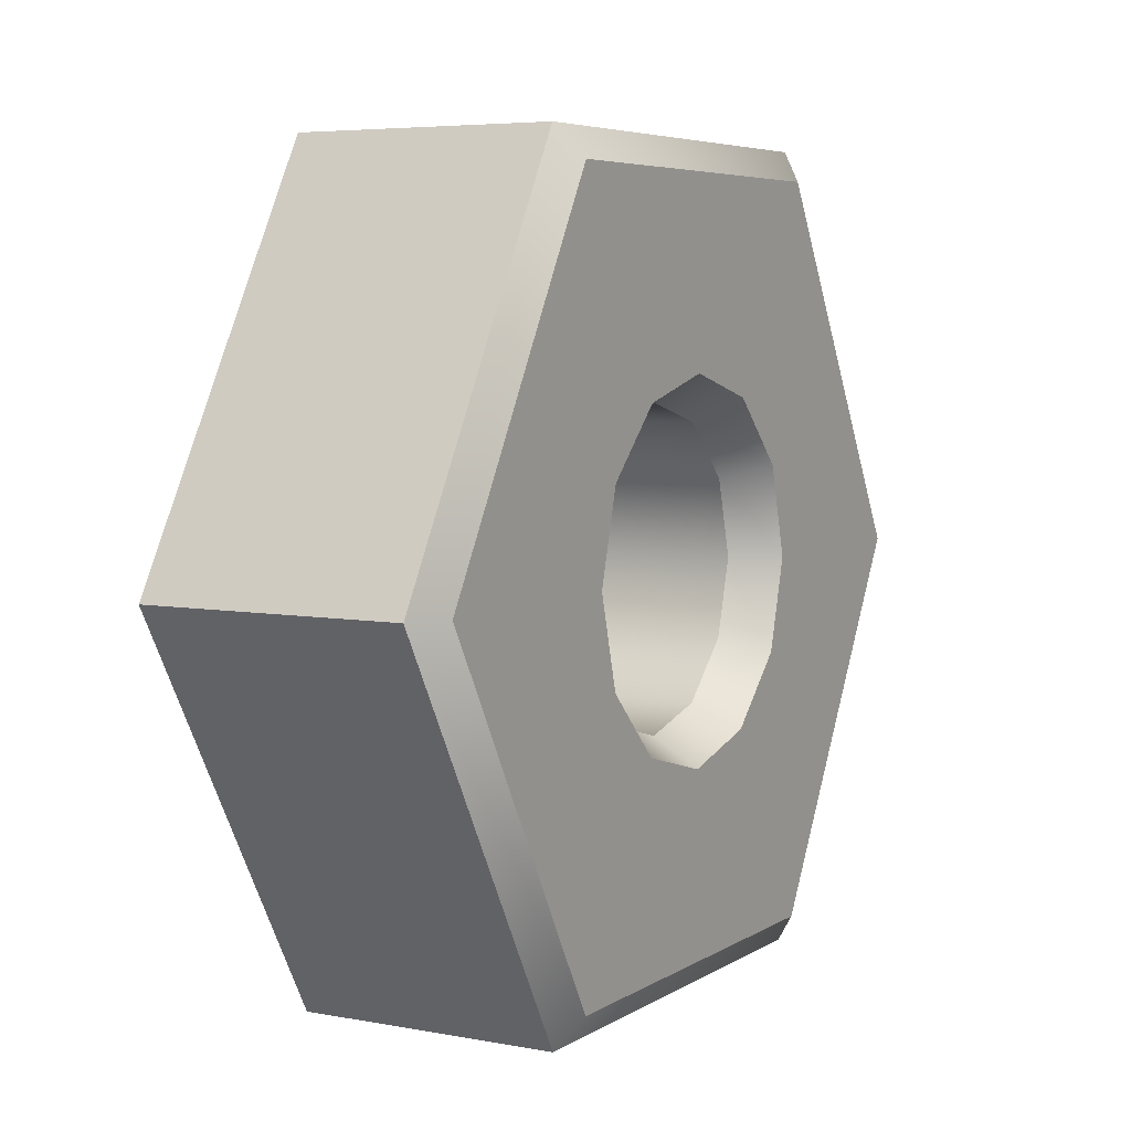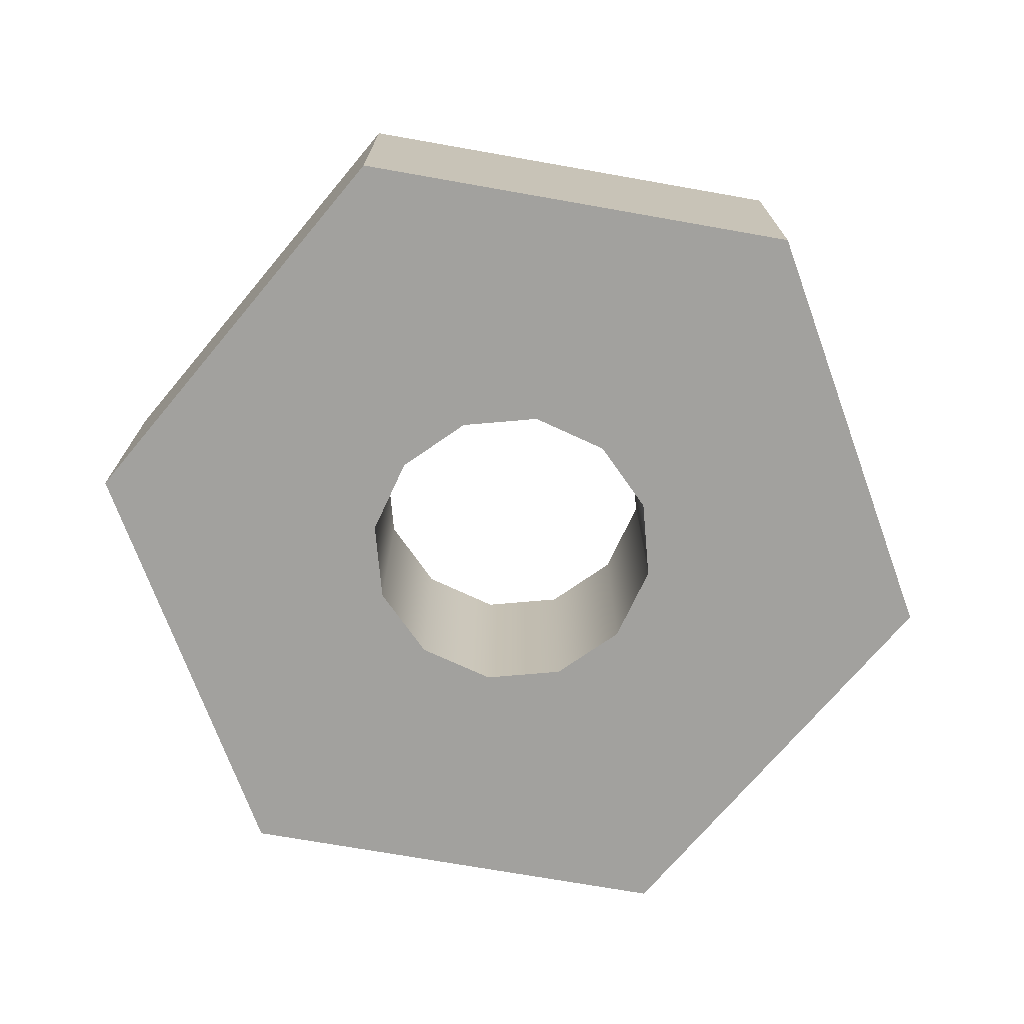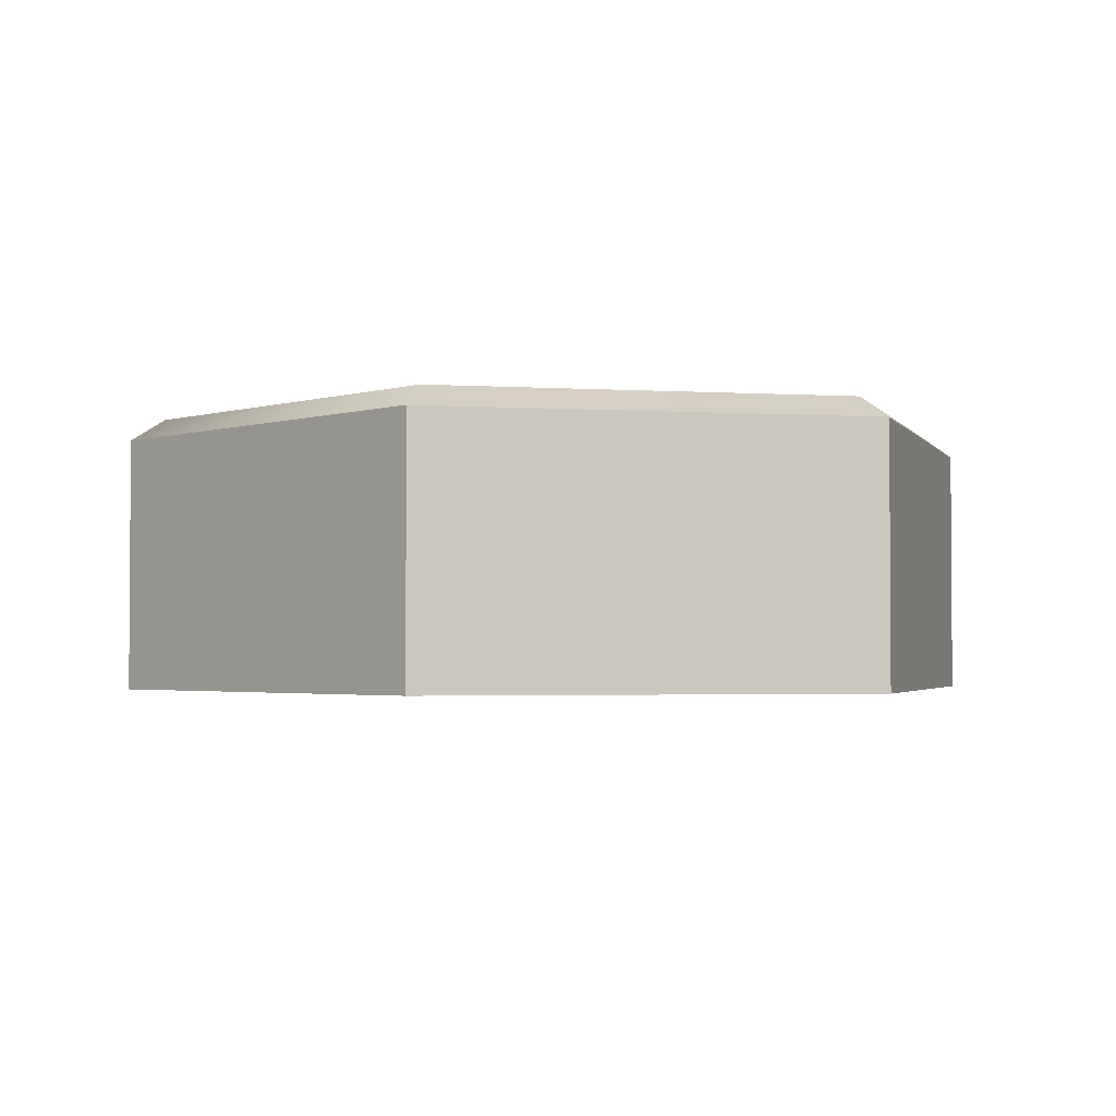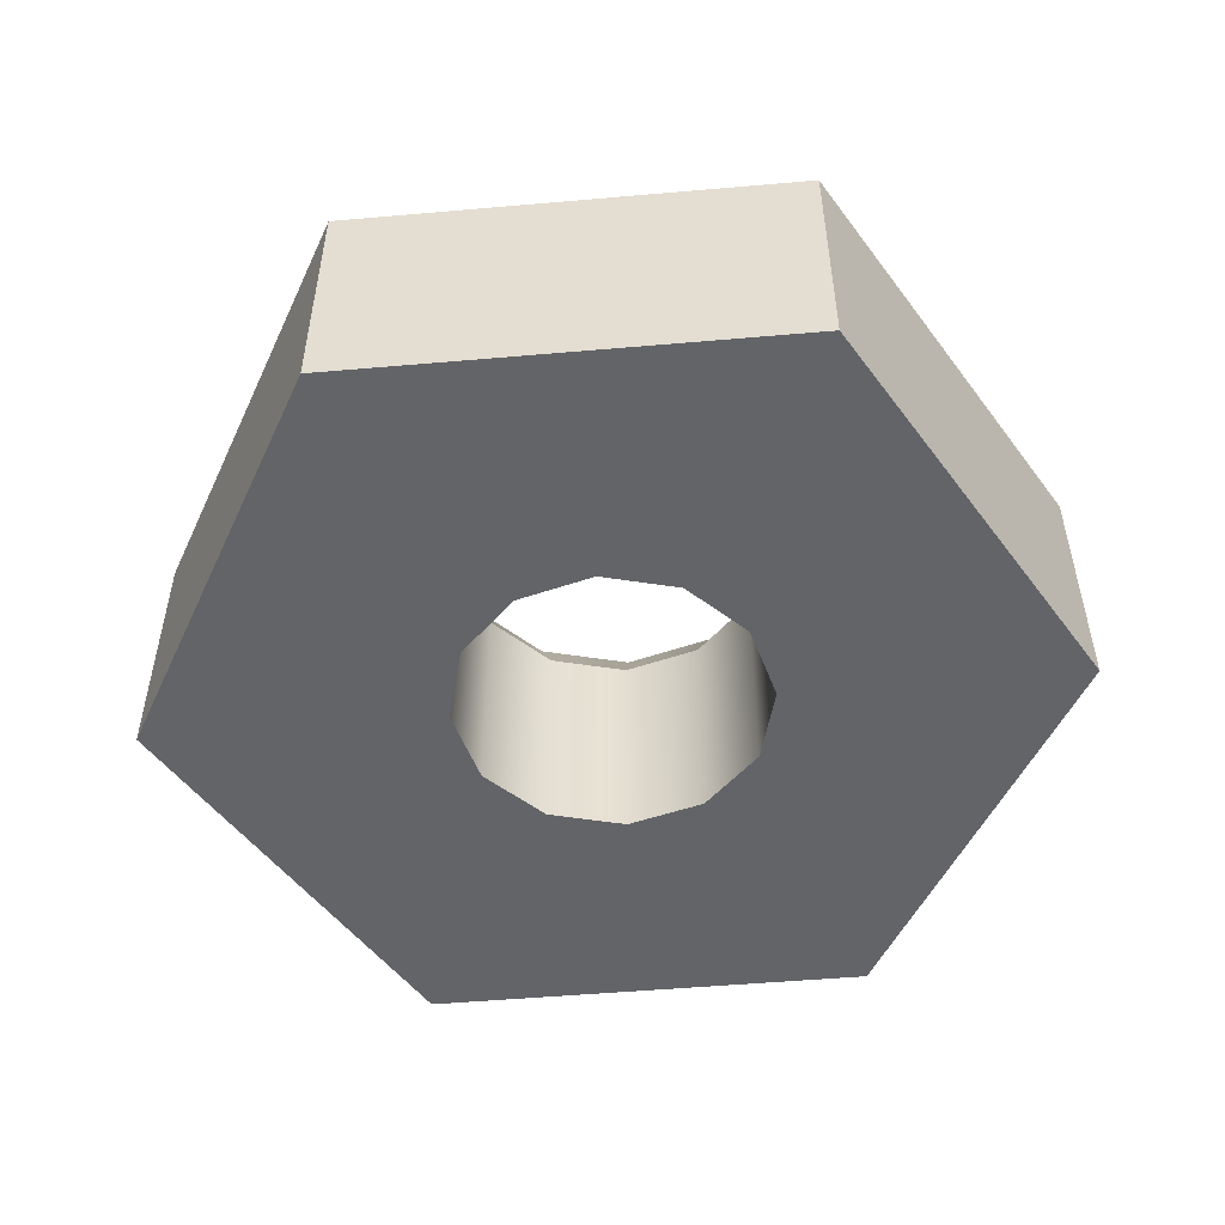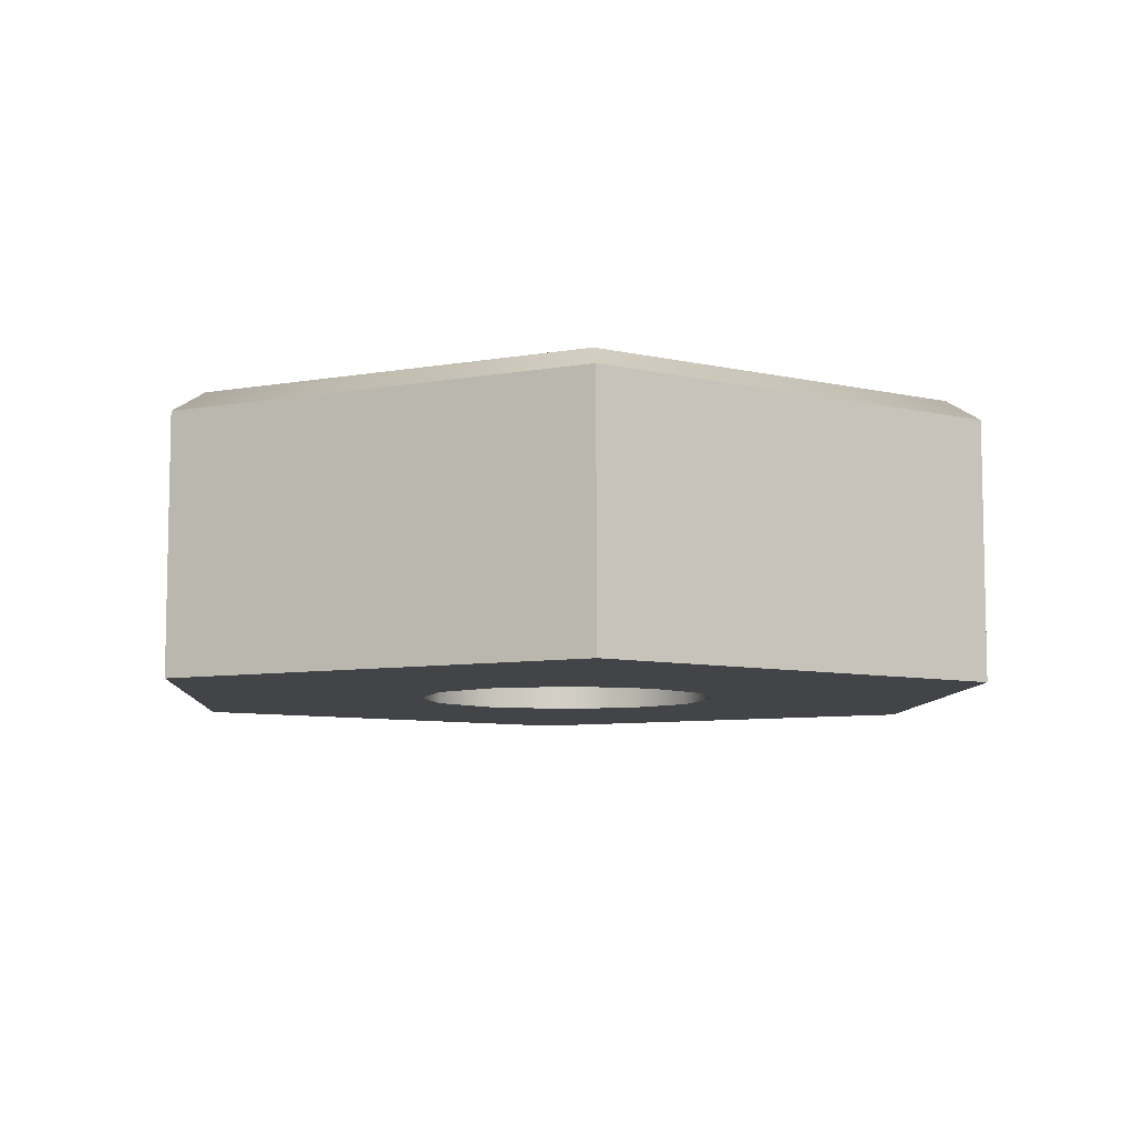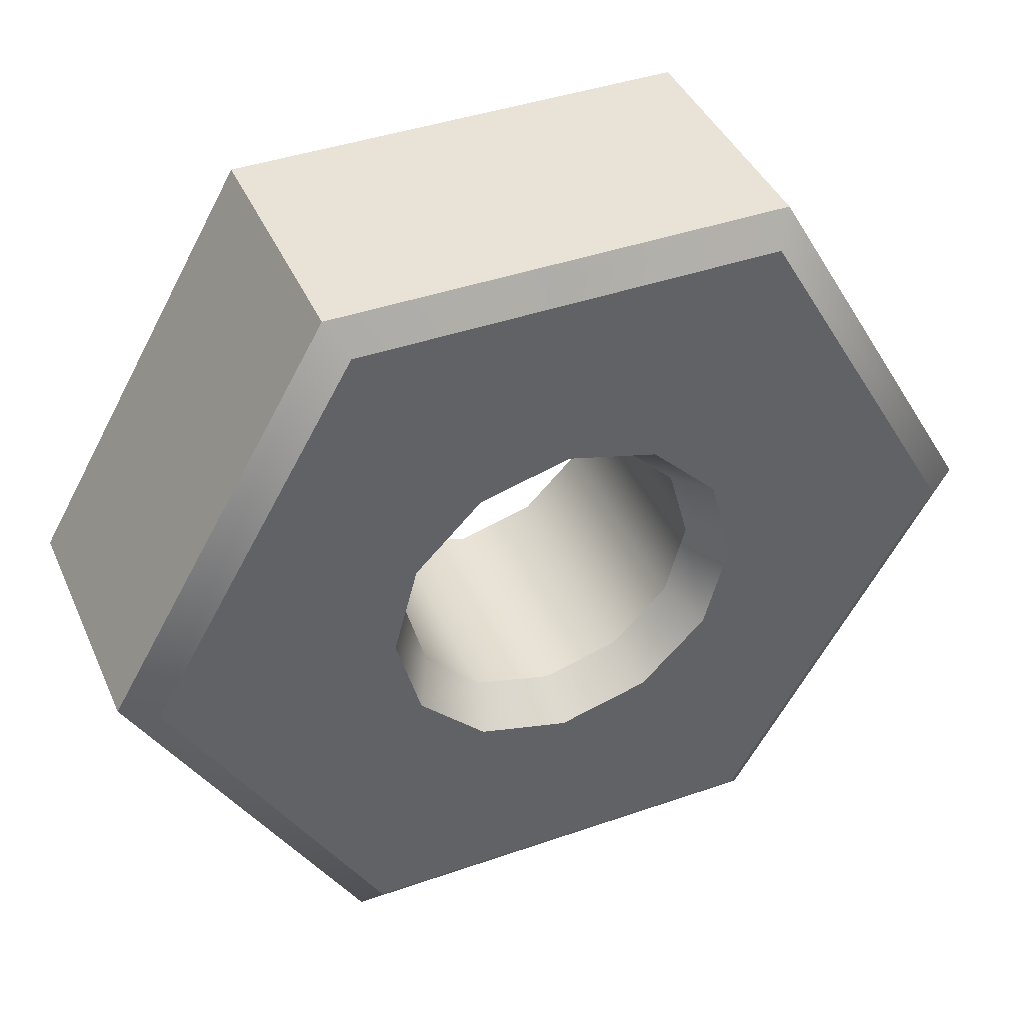
<metadata>
{"format":"obj","ext":"obj","renderer":"f3d","projection":"perspective","resolution":1024,"background":"white","views":[{"elev":5.6,"azim":119.8,"up":"+Z"},{"elev":-72.0,"azim":170.0,"up":"+Y"},{"elev":-2.4,"azim":167.2,"up":"+Y"},{"elev":-51.3,"azim":-114.6,"up":"+Y"},{"elev":-7.7,"azim":-153.2,"up":"+Y"},{"elev":41.6,"azim":157.2,"up":"+Z"}]}
</metadata>
<code>
o steel_parts_steel_parts_item
v -0.1269 0 0
v -0.1269 0.07193 0
v -0.06345 0.07193 -0.1099
v -0.06345 0 -0.1099
v 0.02156 0 -0.03734
v 0.03734 0 -0.02156
v 0.03734 0.06545 -0.02156
v 0.02156 0.06545 -0.03734
v 0.02156 -0 0.03734
v 0 -0 0.04312
v 0 0.06545 0.04312
v 0.02156 0.06545 0.03734
v 0 0 -0.04312
v 0 0.06545 -0.04312
v 0.03734 -0 0.02156
v 0.03734 0.06545 0.02156
v 0.04312 0.06545 0
v 0.03734 0.06545 0.02156
v 0.04397 0.07814 0.02538
v 0.05077 0.07814 0
v 0.06345 0 -0.1099
v 0.1269 0 0
v 0.04312 0 0
v 0.03734 0 -0.02156
v 0.02156 0 -0.03734
v 0.02156 0.06545 -0.03734
v 0.03734 0.06545 -0.02156
v 0.04397 0.07814 -0.02538
v 0.02538 0.07814 -0.04397
v -0.02156 0.06545 -0.03734
v 0 0.06545 -0.04312
v 0 0.07814 -0.05077
v -0.02538 0.07814 -0.04397
v 0.02156 0.06545 0.03734
v 0.02538 0.07814 0.04397
v 0.06345 -0 0.1099
v 0.02156 -0 0.03734
v 0.03734 -0 0.02156
v -0.06345 -0 0.1099
v -0.02156 -0 0.03734
v 0 -0 0.04312
v -0.02156 -0 0.03734
v -0.03734 -0 0.02156
v -0.03734 0.06545 0.02156
v -0.02156 0.06545 0.03734
v -0.06345 -0 0.1099
v -0.06345 0.07193 0.1099
v -0.1269 0.07193 0
v -0.1269 0 0
v 0 0.06545 0.04312
v 0 0.07814 0.05077
v -0.02156 0 -0.03734
v -0.02156 0.06545 -0.03734
v 0.04312 0 0
v 0.04312 0.06545 0
v 0.06345 -0 0.1099
v 0.1269 0 0
v 0.1269 0.07193 0
v 0.06345 0.07193 0.1099
v -0.06345 -0 0.1099
v 0.06345 -0 0.1099
v 0.06345 0.07193 0.1099
v -0.06345 0.07193 0.1099
v -0.1269 0 0
v -0.04312 0 0
v -0.03734 -0 0.02156
v -0.06345 0 -0.1099
v -0.02156 0 -0.03734
v -0.03734 0 -0.02156
v 0 0 -0.04312
v 0.06345 0 -0.1099
v -0.06345 0 -0.1099
v -0.06345 0.07193 -0.1099
v 0.06345 0.07193 -0.1099
v -0.04312 0 0
v -0.04312 0.06545 0
v -0.03734 0 -0.02156
v -0.03734 0.06545 -0.02156
v 0.1269 0 0
v 0.06345 0 -0.1099
v 0.06345 0.07193 -0.1099
v 0.1269 0.07193 0
v 0 0.07814 -0.05077
v 0.02538 0.07814 -0.04397
v 0.05856 0.07814 -0.1014
v -0.05856 0.07814 -0.1014
v -0.02538 0.07814 -0.04397
v -0.04397 0.07814 -0.02538
v -0.1171 0.07814 0
v -0.05077 0.07814 0
v -0.04397 0.07814 0.02538
v -0.05856 0.07814 0.1014
v -0.02538 0.07814 0.04397
v 0 0.07814 0.05077
v 0.05856 0.07814 0.1014
v 0.02538 0.07814 0.04397
v 0.04397 0.07814 0.02538
v 0.1171 0.07814 0
v 0.05077 0.07814 0
v 0.04397 0.07814 -0.02538
v -0.03734 0.06545 -0.02156
v -0.04397 0.07814 -0.02538
v 0.06345 0.07193 -0.1099
v -0.06345 0.07193 -0.1099
v -0.05856 0.07814 -0.1014
v 0.05856 0.07814 -0.1014
v -0.04312 0.06545 0
v -0.05077 0.07814 0
v -0.1269 0.07193 0
v -0.1171 0.07814 0
v 0.1269 0.07193 0
v 0.1171 0.07814 0
v -0.03734 0.06545 0.02156
v -0.04397 0.07814 0.02538
v -0.06345 0.07193 0.1099
v -0.05856 0.07814 0.1014
v -0.02156 0.06545 0.03734
v -0.02538 0.07814 0.04397
v 0.06345 0.07193 0.1099
v 0.05856 0.07814 0.1014
f 1 2 3 4
f 5 6 7 8
f 9 10 11 12
f 13 5 8 14
f 15 9 12 16
f 17 18 19 20
f 21 22 23 24 25
f 26 27 28 29
f 30 31 32 33
f 18 34 35 19
f 22 36 37 38 23
f 36 39 40 41 37
f 31 26 29 32
f 42 43 44 45
f 10 42 45 11
f 46 47 48 49
f 34 50 51 35
f 52 13 14 53
f 54 15 16 55
f 56 57 58 59
f 60 61 62 63
f 39 64 65 66 40
f 64 67 68 69 65
f 67 21 25 70 68
f 71 72 73 74
f 43 75 76 44
f 75 77 78 76
f 6 54 55 7
f 77 52 53 78
f 79 80 81 82
f 83 84 85 86 87
f 88 87 86 89 90
f 91 90 89 92 93
f 94 93 92 95 96
f 97 96 95 98 99
f 100 99 98 85 84
f 101 30 33 102
f 103 104 105 106
f 27 17 20 28
f 107 101 102 108
f 104 109 110 105
f 111 103 106 112
f 113 107 108 114
f 109 115 116 110
f 117 113 114 118
f 115 119 120 116
f 50 117 118 51
f 119 111 112 120

</code>
